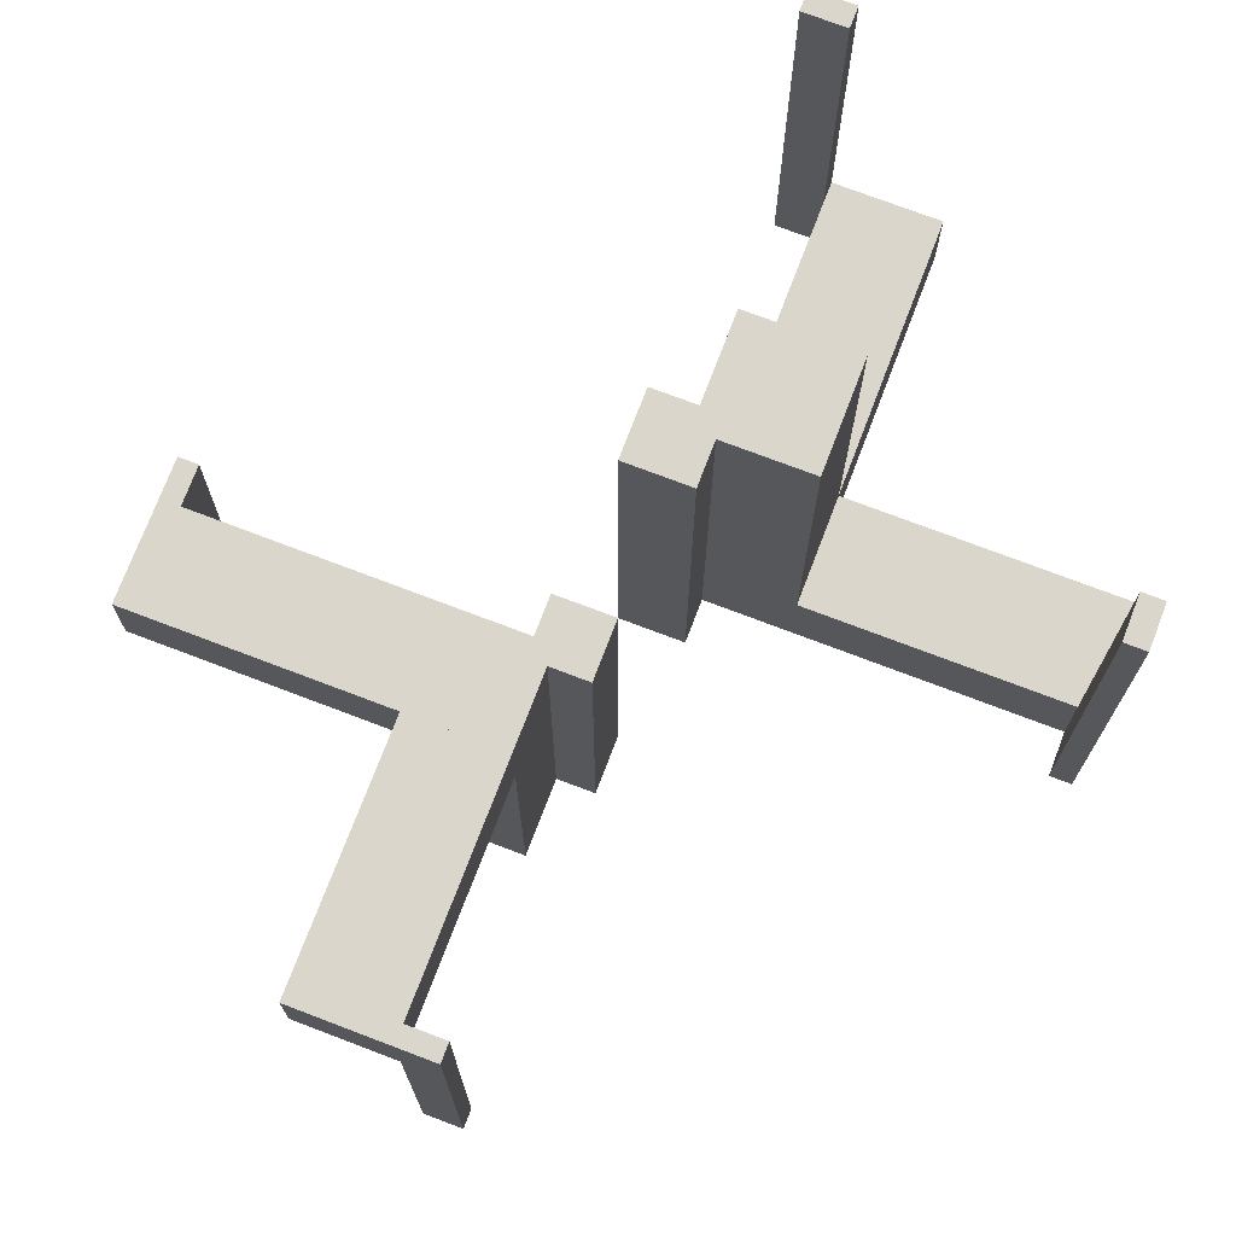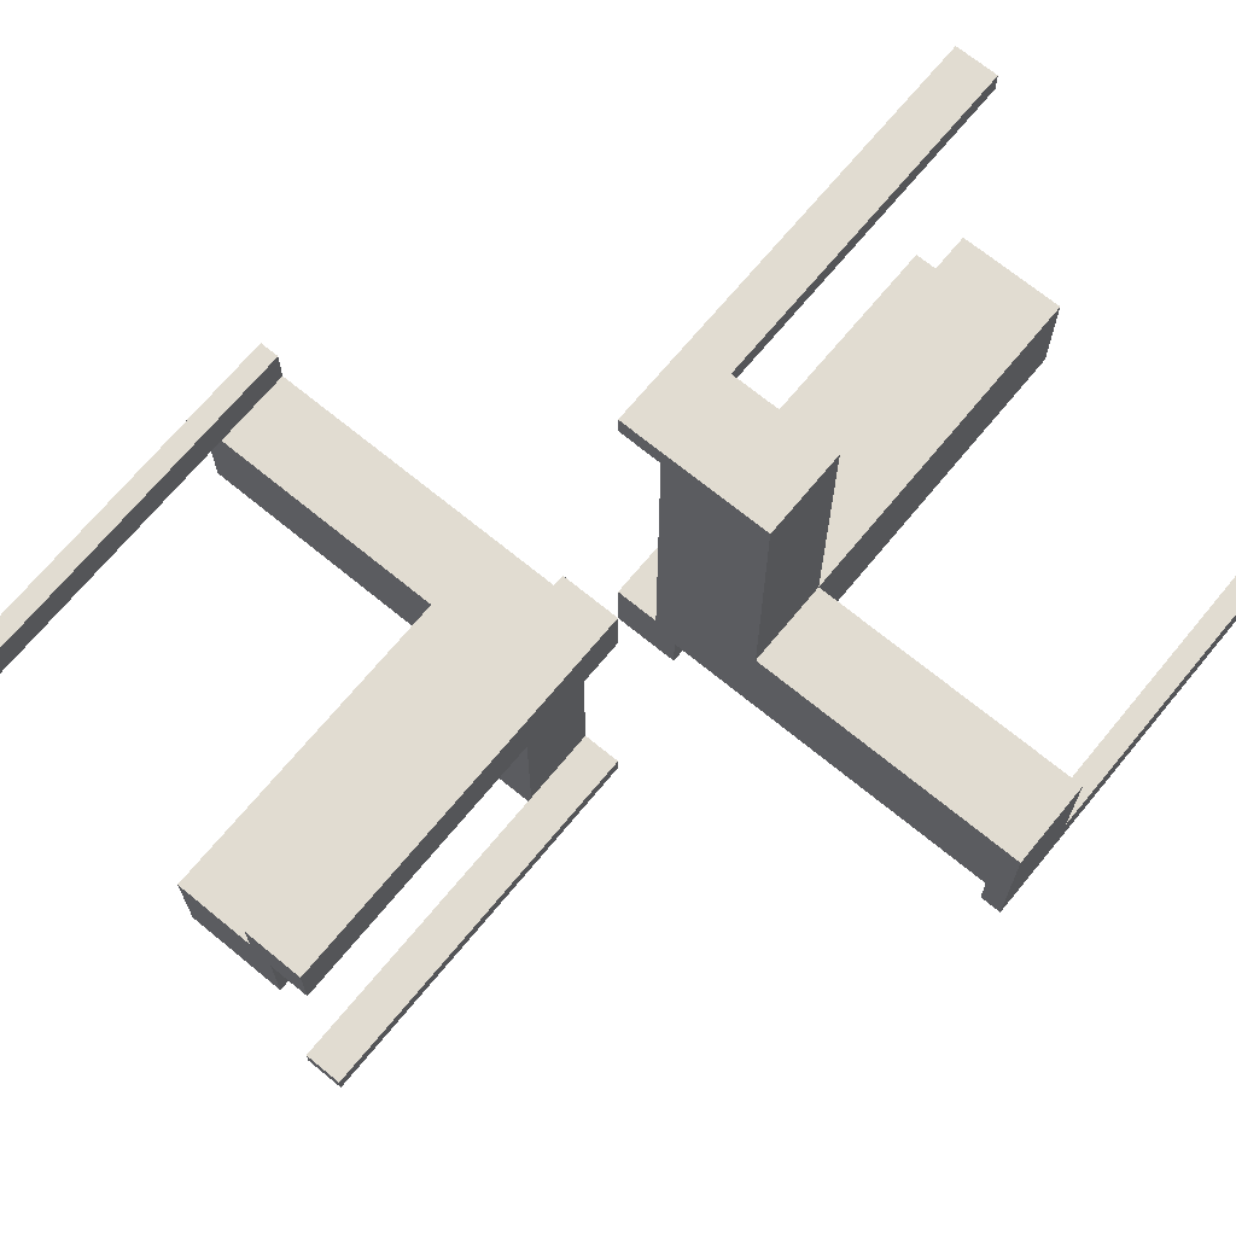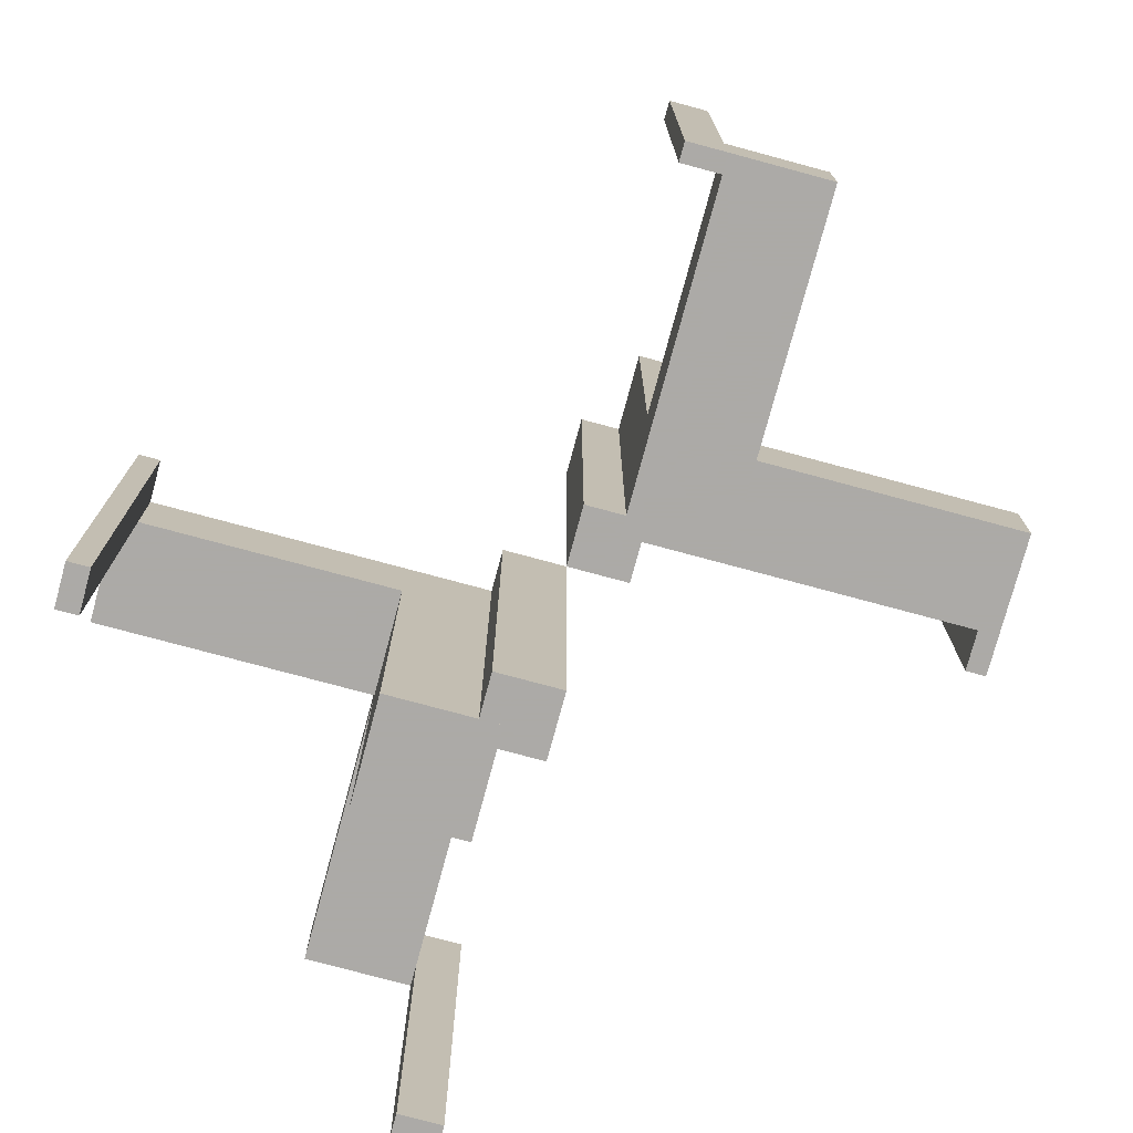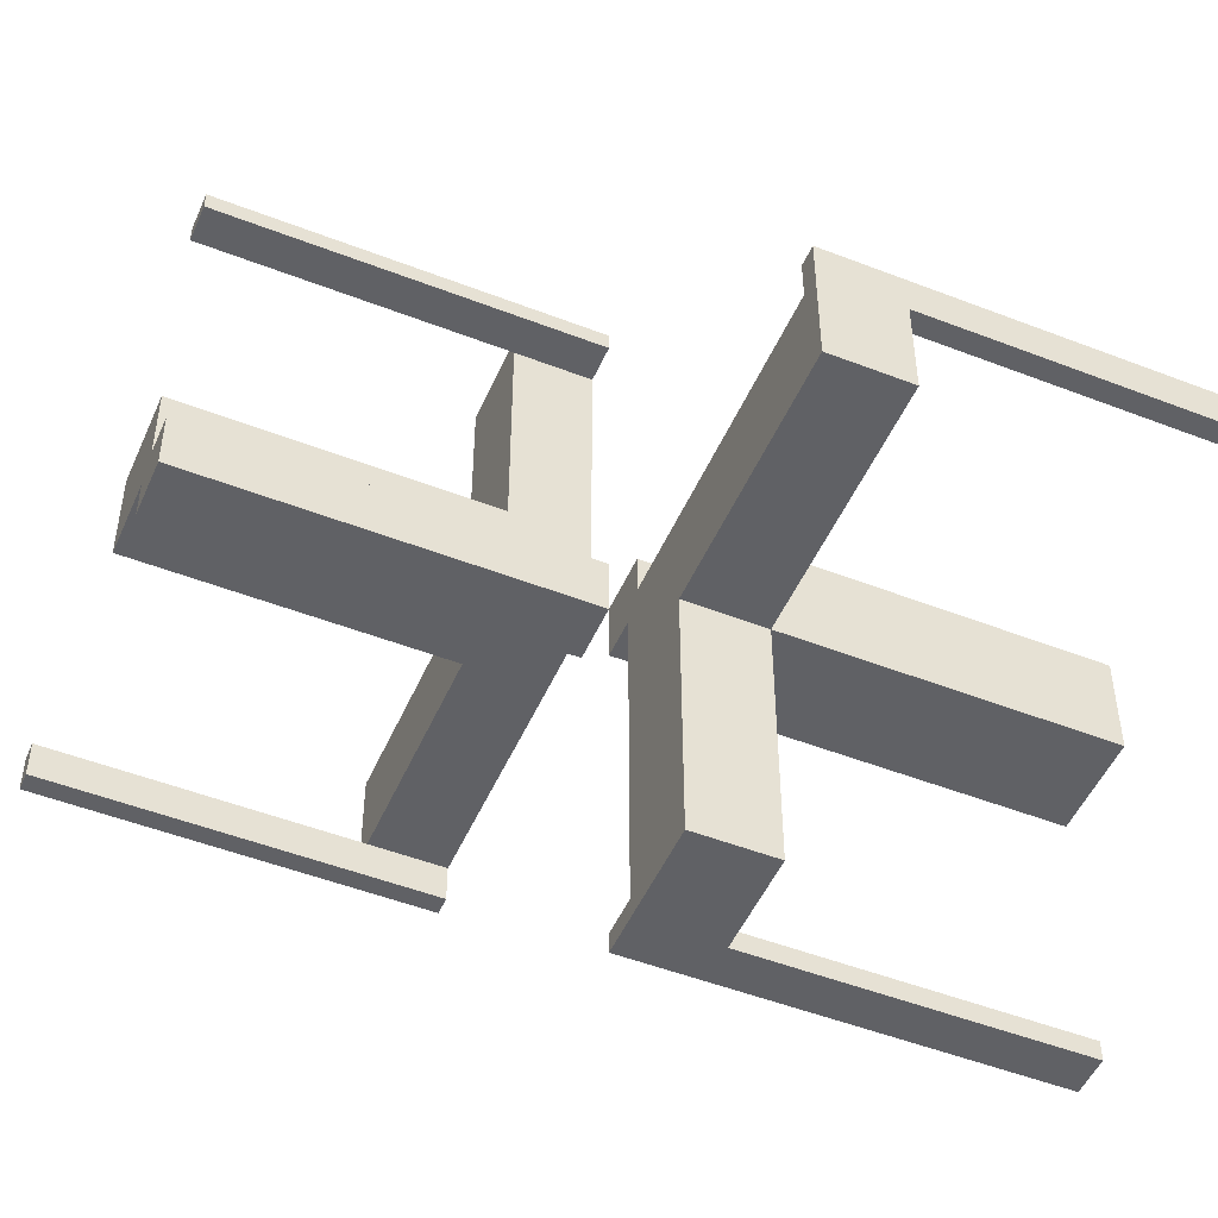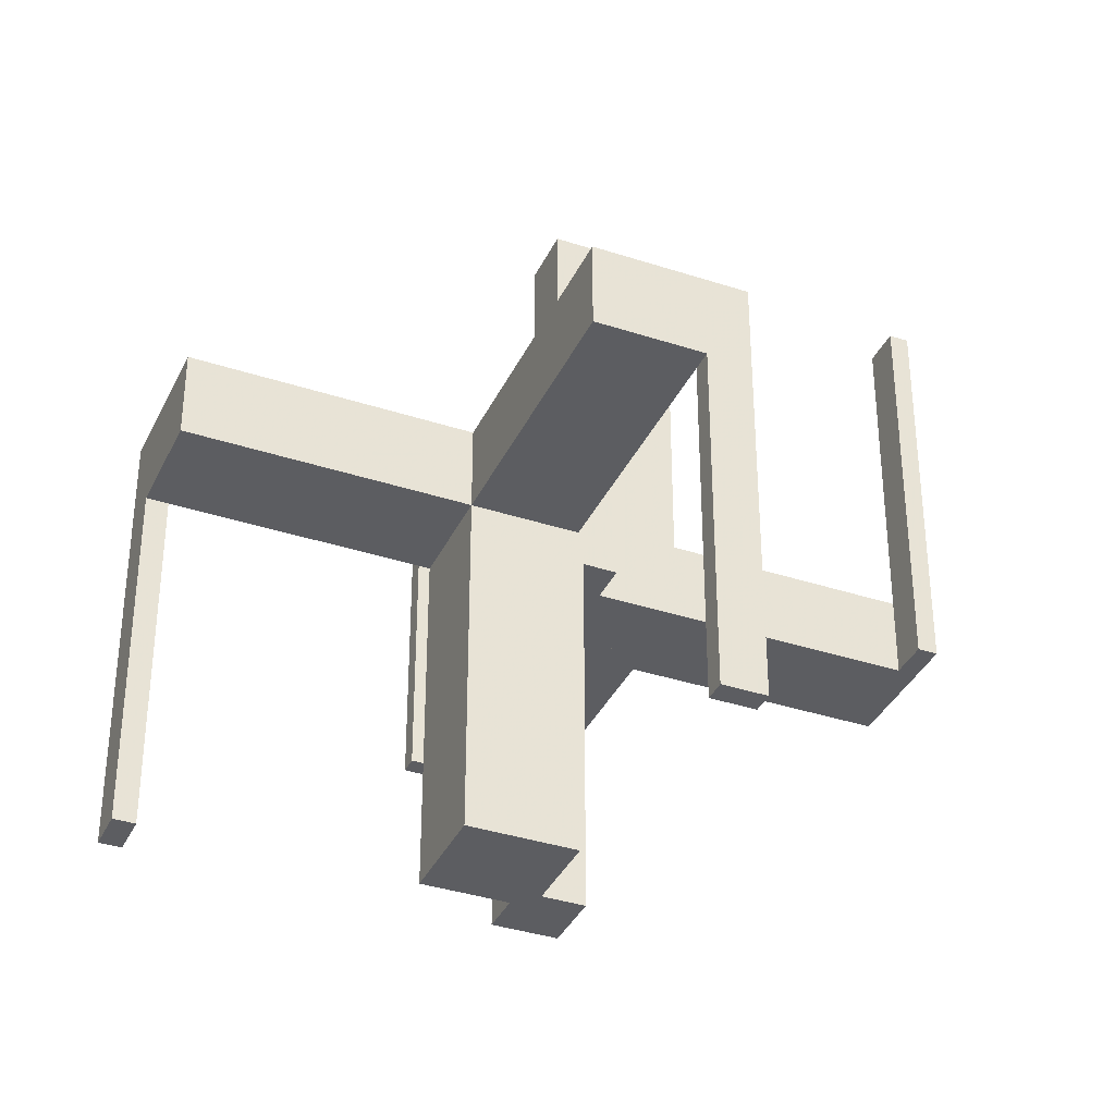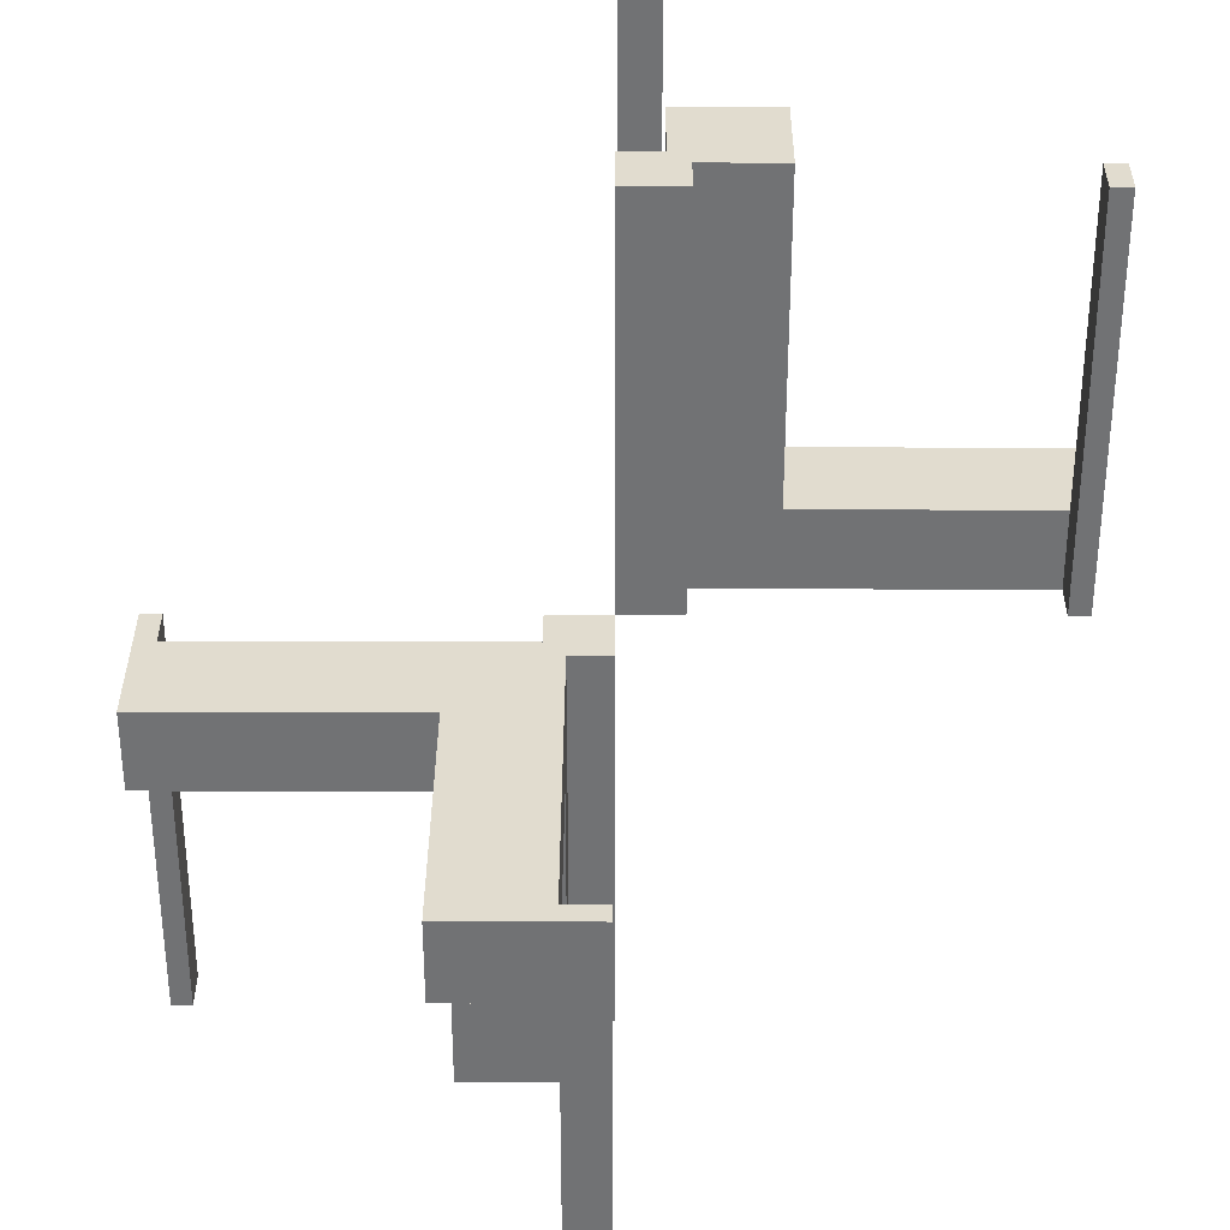
<metadata>
{"format":"obj","ext":"obj","renderer":"f3d","projection":"perspective","resolution":1024,"background":"white","views":[{"elev":73.6,"azim":110.9,"up":"+Z"},{"elev":69.1,"azim":-140.5,"up":"+Y"},{"elev":-76.0,"azim":164.9,"up":"+Z"},{"elev":-49.8,"azim":66.8,"up":"+Y"},{"elev":-36.5,"azim":66.9,"up":"+Z"},{"elev":34.4,"azim":90.3,"up":"+Z"}]}
</metadata>
<code>
v 0 0 0
v 0 0 -0.5
v 0 0 0.5
v 0 -0.075 0
v 0 -0.075 -0.5
v 0 -0.475 0
v 0 -0.475 -0.5
v 0 -0.5 0
v 0 -0.5 -0.5
v 0 0.5 0
v 0 0.5 0.5
v 0 0.475 0
v 0 0.475 0.5
v 0 0.075 0
v 0 0.075 0.5
v -0.1375 0.175 0
v -0.1375 0.175 0.1
v -0.1375 0.0925 0
v -0.1375 0.0925 0.1
v -0.1375 0.1325 0
v -0.1375 0.1325 0.1
v -0.1375 0.1375 0
v -0.1375 0.1375 0.1
v -0.075 0 0
v -0.075 0 0.5
v -0.075 0.05 0
v -0.075 0.05 0.5
v -0.475 0 0
v -0.475 0 0.5
v -0.475 0.05 0
v -0.475 0.05 0.5
v 0.05 -0.075 0
v 0.05 -0.075 -0.5
v 0.05 -0.475 0
v 0.05 -0.475 -0.5
v 0.05 -0.5 0
v 0.05 -0.5 -0.5
v 0.05 -0.5 -0.1
v 0.05 -0.175 0
v 0.05 -0.175 -0.5
v 0.05 -0.175 -0.1
v 0.05 -0.05 0
v 0.05 -0.05 -0.5
v -0.0875 0.175 0
v -0.0875 0.175 0.1
v -0.0875 0.1375 0
v -0.0875 0.1375 0.1
v 0.175 -0.1325 0
v 0.175 -0.1325 -0.1
v 0.175 -0.0925 0
v 0.175 -0.0925 -0.1
v 0.175 -0.5 0
v 0.175 -0.5 -0.1
v 0.175 -0.175 0
v 0.175 -0.175 -0.5
v 0.175 -0.175 -0.1
v 0.175 -0.05 0
v 0.175 -0.05 -0.5
v 0.175 -0.05 -0.1
v -0.5 0 0
v -0.5 0 0.5
v -0.5 0.05 0
v -0.5 0.05 0.1
v -0.5 0.05 0.5
v -0.5 0.175 0
v -0.5 0.175 0.1
v 0.5 0 0
v 0.5 0 -0.5
v 0.5 -0.175 0
v 0.5 -0.175 -0.1
v 0.5 -0.05 0
v 0.5 -0.05 -0.5
v 0.5 -0.05 -0.1
v -0.175 0.05 0
v -0.175 0.05 0.1
v -0.175 0.05 0.5
v -0.175 0.175 0
v -0.175 0.175 0.1
v -0.175 0.175 0.5
v -0.175 0.5 0
v -0.175 0.5 0.1
v -0.175 0.0925 0
v -0.175 0.0925 0.1
v -0.175 0.1325 0
v -0.175 0.1325 0.1
v 0.0875 -0.1375 0
v 0.0875 -0.1375 -0.1
v 0.0875 -0.175 0
v 0.0875 -0.175 -0.1
v -0.05 0.05 0
v -0.05 0.05 0.5
v -0.05 0.175 0
v -0.05 0.175 0.1
v -0.05 0.175 0.5
v -0.05 0.5 0
v -0.05 0.5 0.1
v -0.05 0.5 0.5
v -0.05 0.475 0
v -0.05 0.475 0.5
v -0.05 0.075 0
v -0.05 0.075 0.5
v 0.475 0 0
v 0.475 0 -0.5
v 0.475 -0.05 0
v 0.475 -0.05 -0.5
v 0.075 0 0
v 0.075 0 -0.5
v 0.075 -0.05 0
v 0.075 -0.05 -0.5
v 0.1375 -0.1375 0
v 0.1375 -0.1375 -0.1
v 0.1375 -0.1325 0
v 0.1375 -0.1325 -0.1
v 0.1375 -0.0925 0
v 0.1375 -0.0925 -0.1
v 0.1375 -0.175 0
v 0.1375 -0.175 -0.1
f 64 61 29
f 29 31 64
f 31 29 28
f 28 30 31
f 62 60 61
f 61 64 62
f 62 64 31
f 31 30 62
f 62 30 28
f 28 60 62
f 60 28 29
f 29 61 60
f 101 15 14
f 14 100 101
f 90 91 101
f 101 100 90
f 26 24 25
f 25 27 26
f 26 27 91
f 91 90 26
f 14 15 3
f 3 1 14
f 1 3 25
f 25 24 1
f 27 25 91
f 3 91 25
f 101 91 15
f 3 15 91
f 26 90 24
f 1 24 90
f 100 14 90
f 1 90 14
f 99 13 11
f 11 97 99
f 97 11 10
f 10 95 97
f 98 12 13
f 13 99 98
f 98 99 97
f 97 95 98
f 95 10 12
f 12 98 95
f 12 10 11
f 11 13 12
f 92 94 91
f 91 90 92
f 90 91 76
f 76 74 90
f 74 76 79
f 79 77 74
f 77 79 94
f 94 92 77
f 79 76 91
f 91 94 79
f 92 90 74
f 74 77 92
f 17 16 22
f 22 23 17
f 23 22 46
f 46 47 23
f 47 46 44
f 44 45 47
f 45 44 92
f 92 93 45
f 78 77 16
f 16 17 78
f 95 44 16
f 16 80 95
f 77 80 16
f 95 92 44
f 44 46 22
f 22 16 44
f 81 96 95
f 95 80 81
f 96 93 92
f 92 95 96
f 80 77 78
f 78 81 80
f 96 81 17
f 17 45 96
f 96 45 93
f 17 81 78
f 23 47 45
f 45 17 23
f 85 21 20
f 20 84 85
f 82 18 19
f 19 83 82
f 19 18 20
f 20 21 19
f 66 78 77
f 77 65 66
f 62 74 75
f 75 63 62
f 75 74 82
f 82 83 75
f 85 84 77
f 77 78 85
f 62 65 84
f 77 84 65
f 84 20 18
f 84 18 82
f 82 74 62
f 84 82 62
f 85 83 19
f 83 63 75
f 63 83 85
f 63 85 66
f 78 66 85
f 19 21 85
f 65 62 63
f 63 66 65
f 72 68 103
f 103 105 72
f 105 103 102
f 102 104 105
f 71 67 68
f 68 72 71
f 71 72 105
f 105 104 71
f 71 104 102
f 102 67 71
f 67 102 103
f 103 68 67
f 33 5 4
f 4 32 33
f 42 43 33
f 33 32 42
f 108 106 107
f 107 109 108
f 108 109 43
f 43 42 108
f 4 5 2
f 2 1 4
f 1 2 107
f 107 106 1
f 109 107 43
f 2 43 107
f 33 43 5
f 2 5 43
f 108 42 106
f 1 106 42
f 32 4 42
f 1 42 4
f 35 7 9
f 9 37 35
f 37 9 8
f 8 36 37
f 34 6 7
f 7 35 34
f 34 35 37
f 37 36 34
f 36 8 6
f 6 34 36
f 6 8 9
f 9 7 6
f 39 40 43
f 43 42 39
f 42 43 58
f 58 57 42
f 57 58 55
f 55 54 57
f 54 55 40
f 40 39 54
f 55 58 43
f 43 40 55
f 39 42 57
f 57 54 39
f 117 116 110
f 110 111 117
f 111 110 86
f 86 87 111
f 87 86 88
f 88 89 87
f 89 88 39
f 39 41 89
f 56 54 116
f 116 117 56
f 36 88 116
f 116 52 36
f 54 52 116
f 36 39 88
f 88 86 110
f 110 116 88
f 53 38 36
f 36 52 53
f 38 41 39
f 39 36 38
f 52 54 56
f 56 53 52
f 38 53 117
f 117 89 38
f 38 89 41
f 117 53 56
f 111 87 89
f 89 117 111
f 49 113 112
f 112 48 49
f 50 114 115
f 115 51 50
f 115 114 112
f 112 113 115
f 70 56 54
f 54 69 70
f 71 57 59
f 59 73 71
f 59 57 50
f 50 51 59
f 49 48 54
f 54 56 49
f 71 69 48
f 54 48 69
f 48 112 114
f 48 114 50
f 50 57 71
f 48 50 71
f 49 51 115
f 51 73 59
f 73 51 49
f 73 49 70
f 56 70 49
f 115 113 49
f 69 71 73
f 73 70 69

</code>
